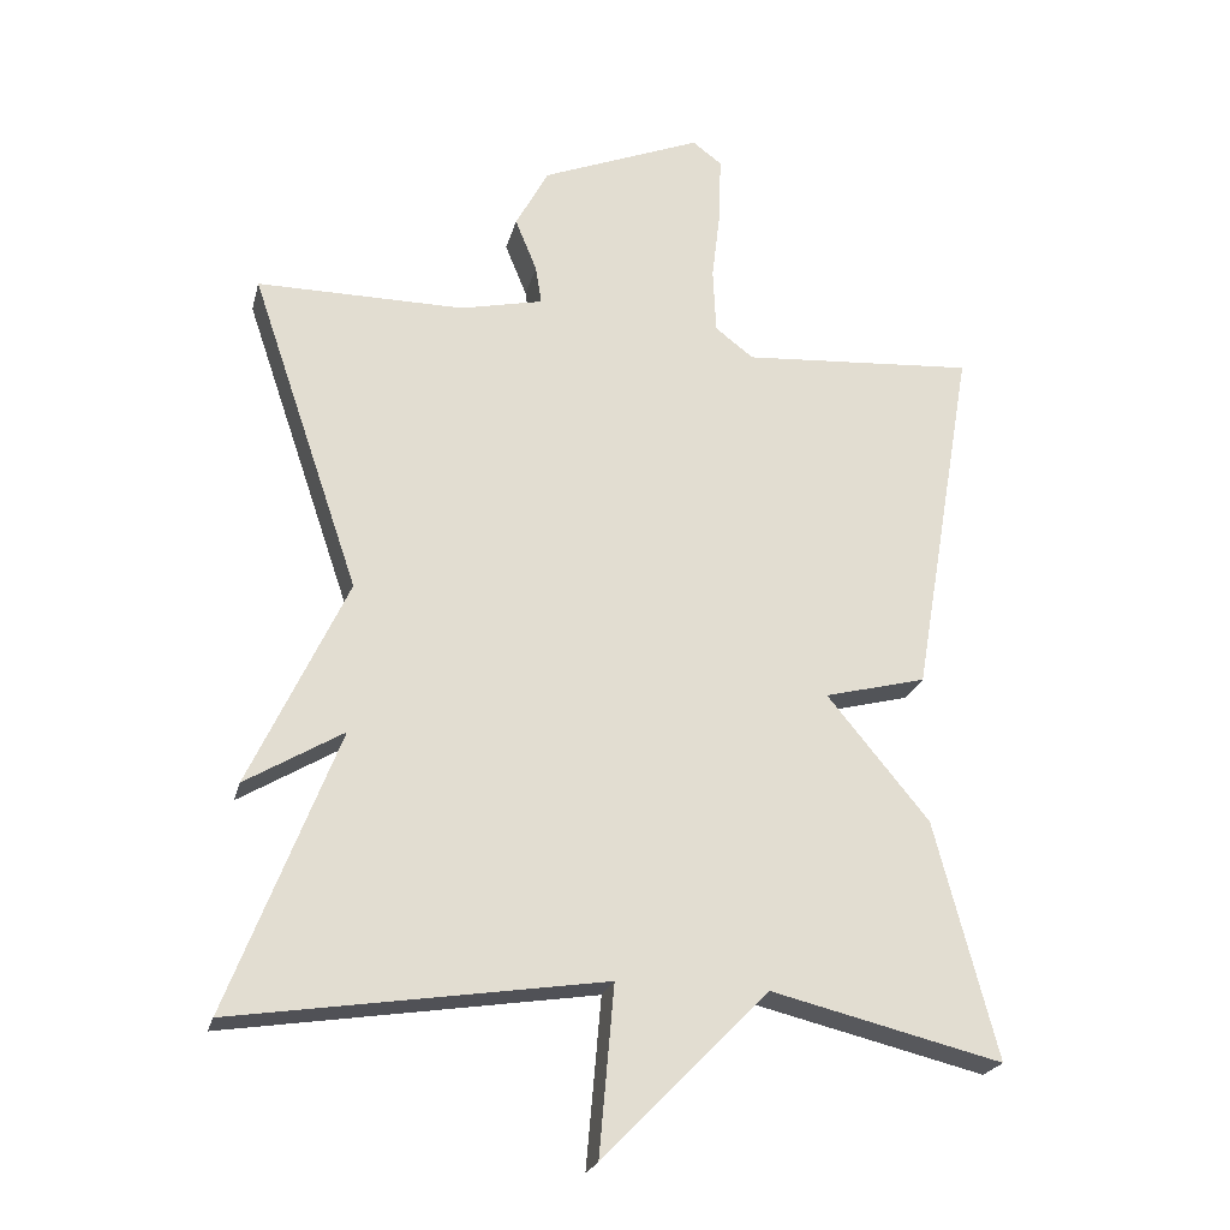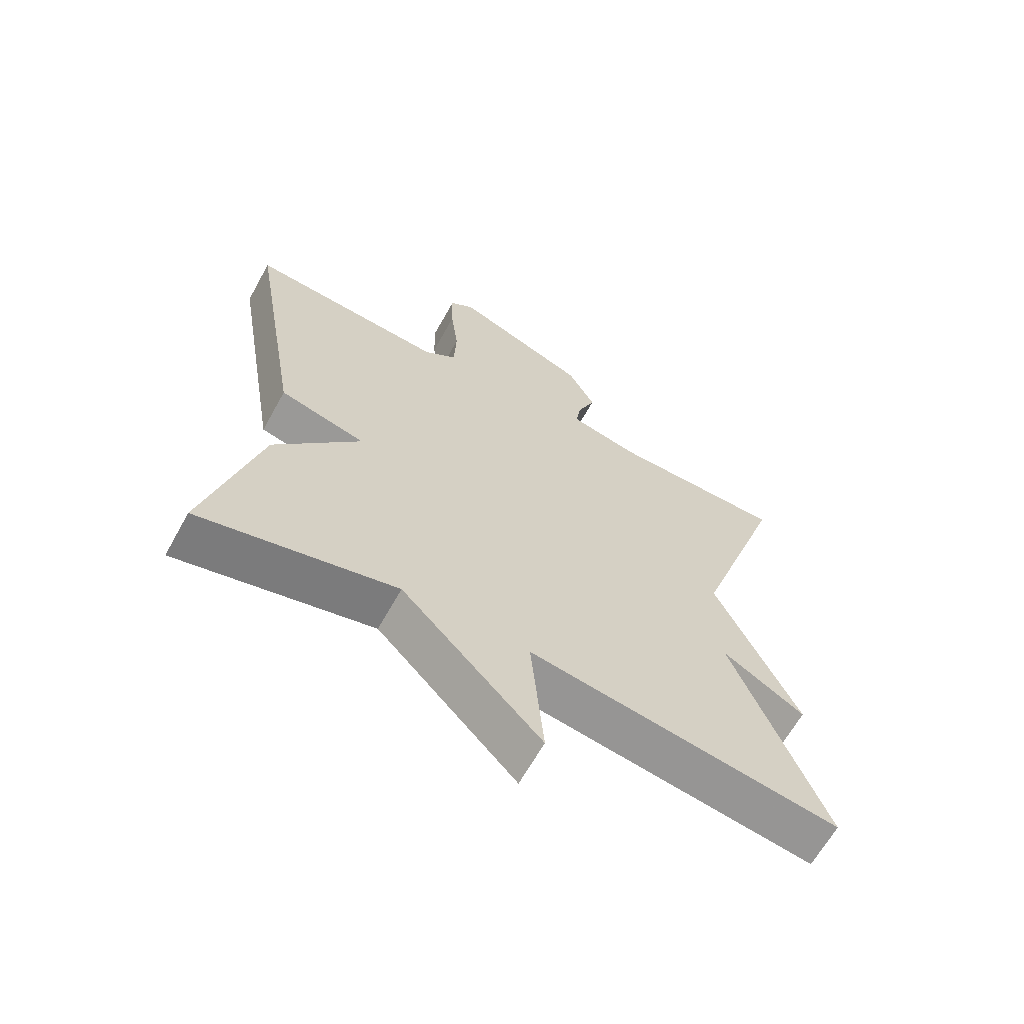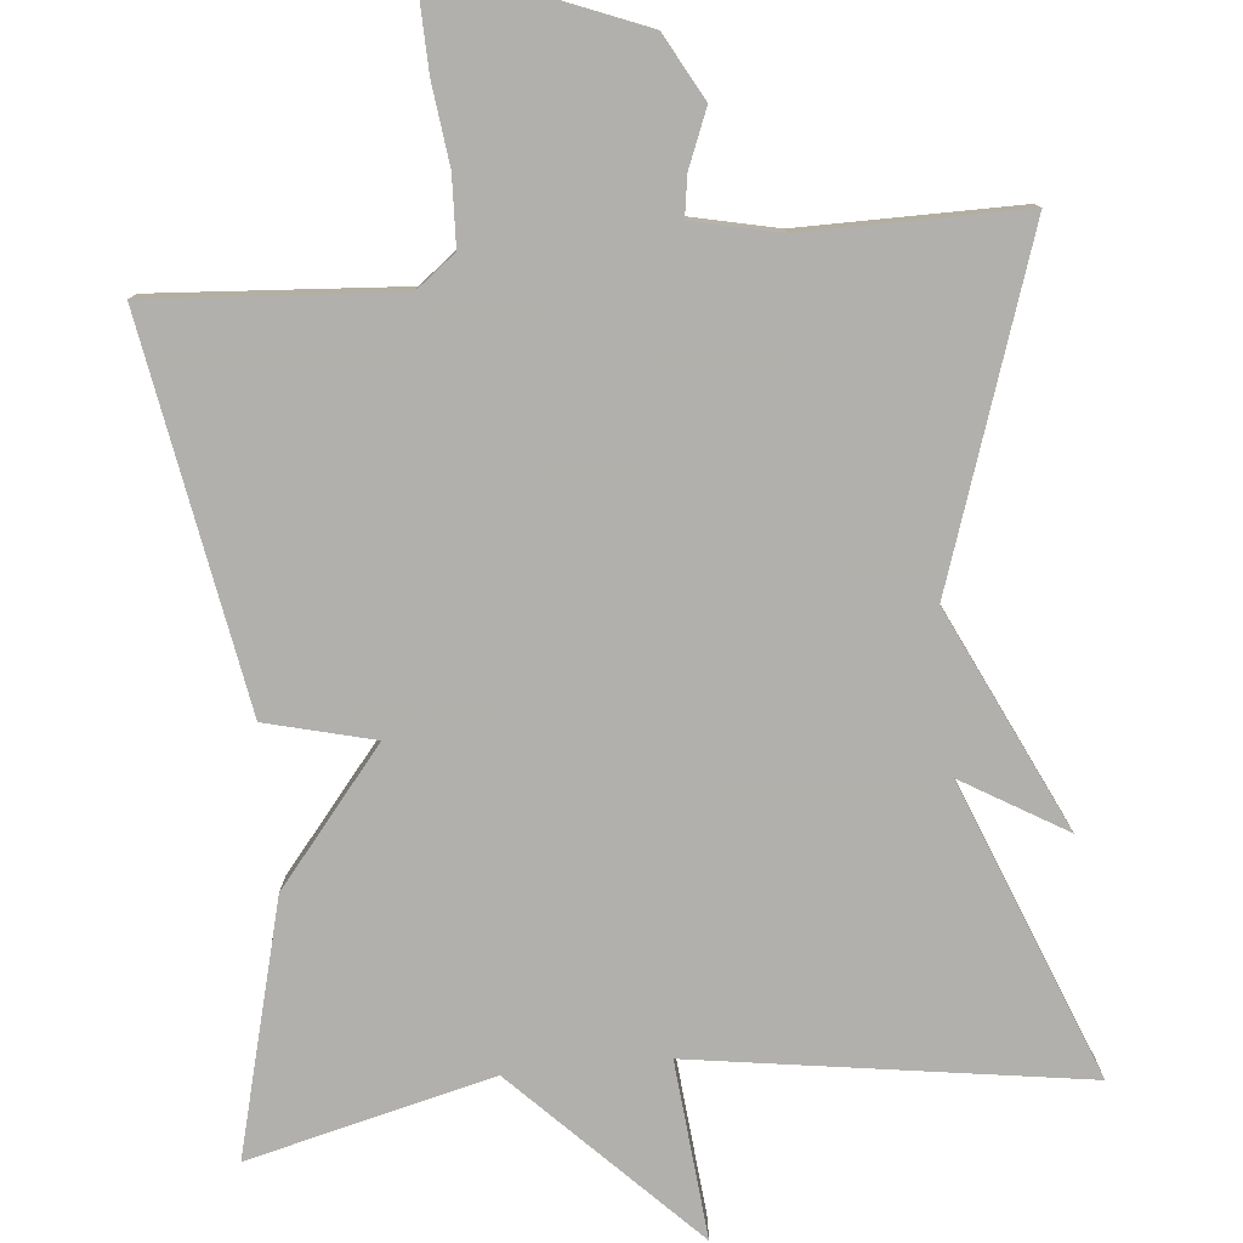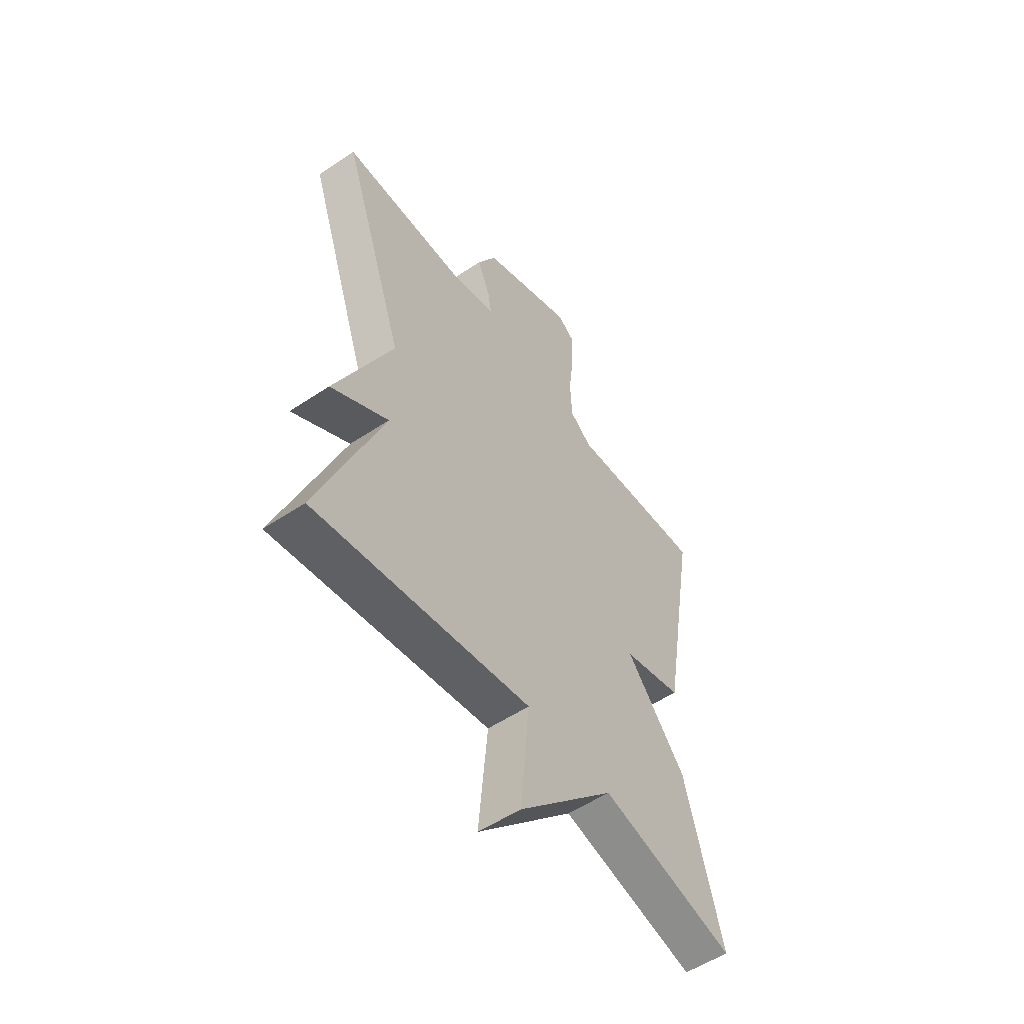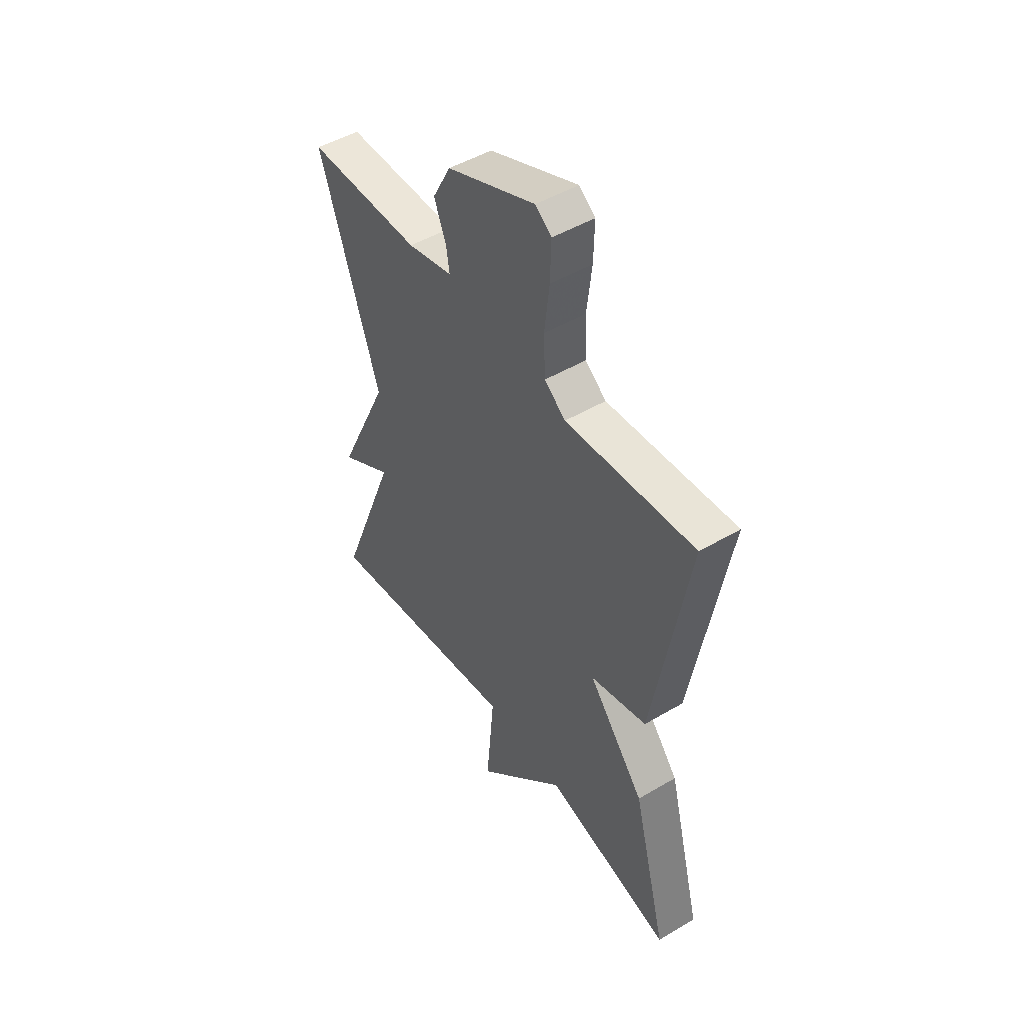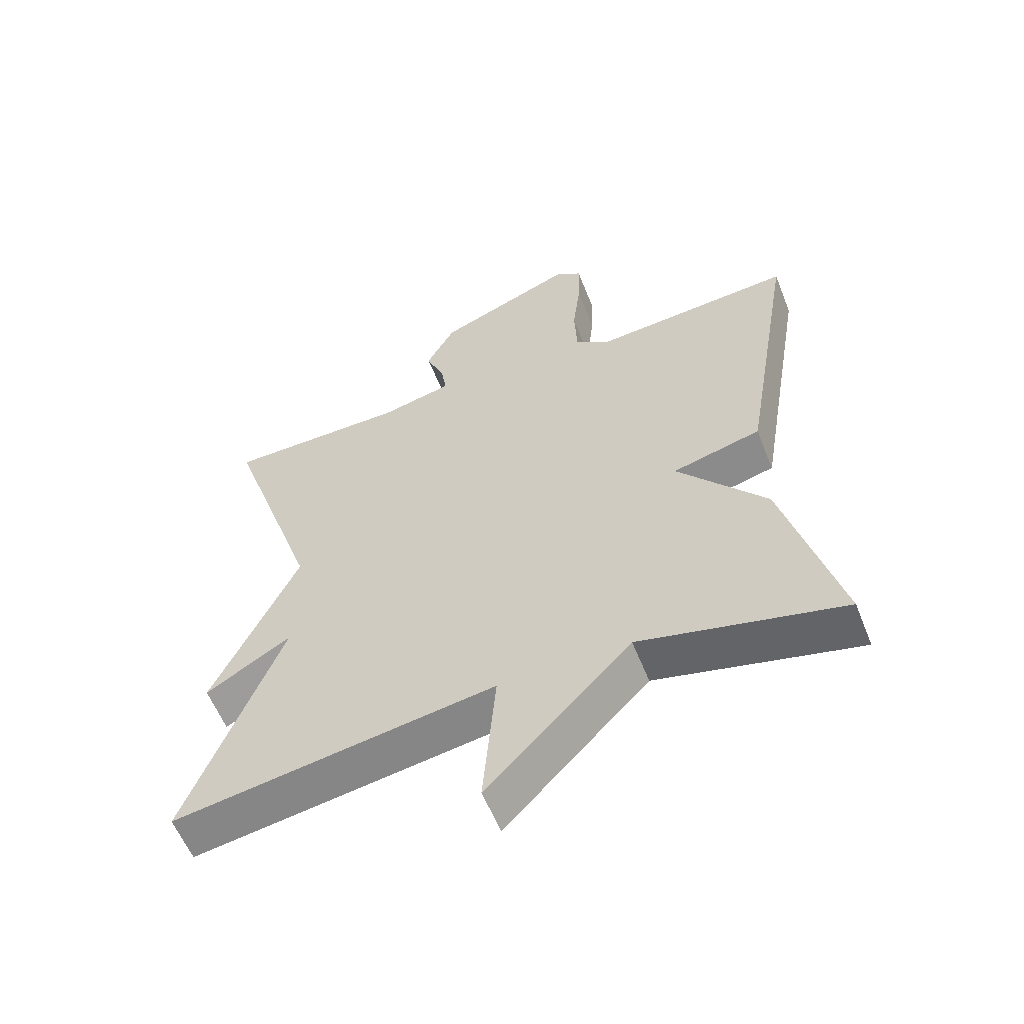
<metadata>
{"format":"obj","ext":"obj","renderer":"f3d","projection":"perspective","resolution":1024,"background":"white","views":[{"elev":-22.8,"azim":166.3,"up":"+Z"},{"elev":-64.8,"azim":-29.0,"up":"+Z"},{"elev":-78.6,"azim":5.7,"up":"+Y"},{"elev":-54.6,"azim":125.3,"up":"+Z"},{"elev":48.6,"azim":-123.4,"up":"+Z"},{"elev":-58.4,"azim":-158.4,"up":"+Z"}]}
</metadata>
<code>
v -0.5 0.07 -0.5
v -0.417 0.07 -0.184
v -0.281 0.07 -0.019
v -0.417 0.07 0.016
v -0.5 0.07 0.5
v -0.188 0.07 0.477
v -0.137 0.07 0.516
v -0.133 0.07 0.603
v -0.145 0.07 0.704
v -0.147 0.07 0.787
v -0.108 0.07 0.816
v 0.106 0.07 0.729
v 0.15 0.07 0.647
v 0.121 0.07 0.576
v 0.113 0.07 0.525
v 0.223 0.07 0.5
v 0.5 0.07 0.5
v 0.355 0.07 0.074
v 0.485 0.07 -0.204
v 0.355 0.07 -0.126
v 0.5 0.07 -0.5
v 0.009 0.07 -0.425
v 0.029 0.07 -0.65
v -0.191 0.07 -0.425
v -0.5 0 -0.5
v -0.417 0 -0.184
v -0.281 0 -0.019
v -0.417 0 0.016
v -0.5 0 0.5
v -0.188 0 0.477
v -0.137 0 0.516
v -0.133 0 0.603
v -0.145 0 0.704
v -0.147 0 0.787
v -0.108 0 0.816
v 0.106 0 0.729
v 0.15 0 0.647
v 0.121 0 0.576
v 0.113 0 0.525
v 0.223 0 0.5
v 0.5 0 0.5
v 0.355 0 0.074
v 0.485 0 -0.204
v 0.355 0 -0.126
v 0.5 0 -0.5
v 0.009 0 -0.425
v 0.029 0 -0.65
v -0.191 0 -0.425
f 22 23 24
f 20 21 22
f 20 22 24
f 18 19 20
f 1 2 3
f 24 1 3
f 20 24 3
f 18 20 3
f 18 3 4
f 17 18 4
f 16 17 4
f 12 13 14
f 11 12 14
f 10 11 14
f 9 10 14
f 8 9 14
f 7 8 14 15
f 15 16 4
f 7 15 4
f 6 7 4
f 4 5 6
f 48 47 46
f 46 45 44
f 48 46 44
f 44 43 42
f 27 26 25
f 27 25 48
f 27 48 44
f 27 44 42
f 28 27 42
f 28 42 41
f 28 41 40
f 38 37 36
f 38 36 35
f 38 35 34
f 38 34 33
f 38 33 32
f 39 38 32 31
f 28 40 39
f 28 39 31
f 28 31 30
f 30 29 28
f 1 25 26 2
f 2 26 27 3
f 3 27 28 4
f 4 28 29 5
f 5 29 30 6
f 6 30 31 7
f 7 31 32 8
f 8 32 33 9
f 9 33 34 10
f 10 34 35 11
f 11 35 36 12
f 12 36 37 13
f 13 37 38 14
f 14 38 39 15
f 15 39 40 16
f 16 40 41 17
f 17 41 42 18
f 18 42 43 19
f 19 43 44 20
f 20 44 45 21
f 21 45 46 22
f 22 46 47 23
f 23 47 48 24
f 24 48 25 1

</code>
